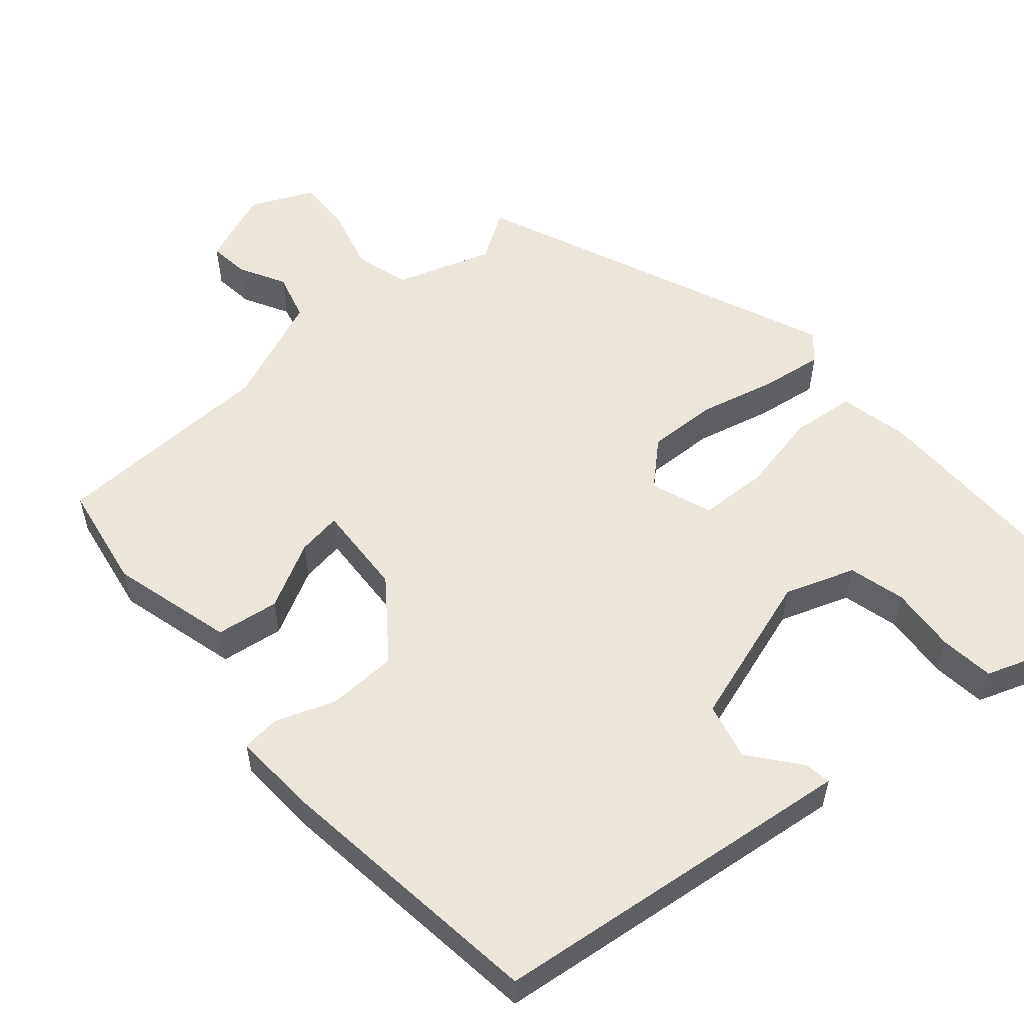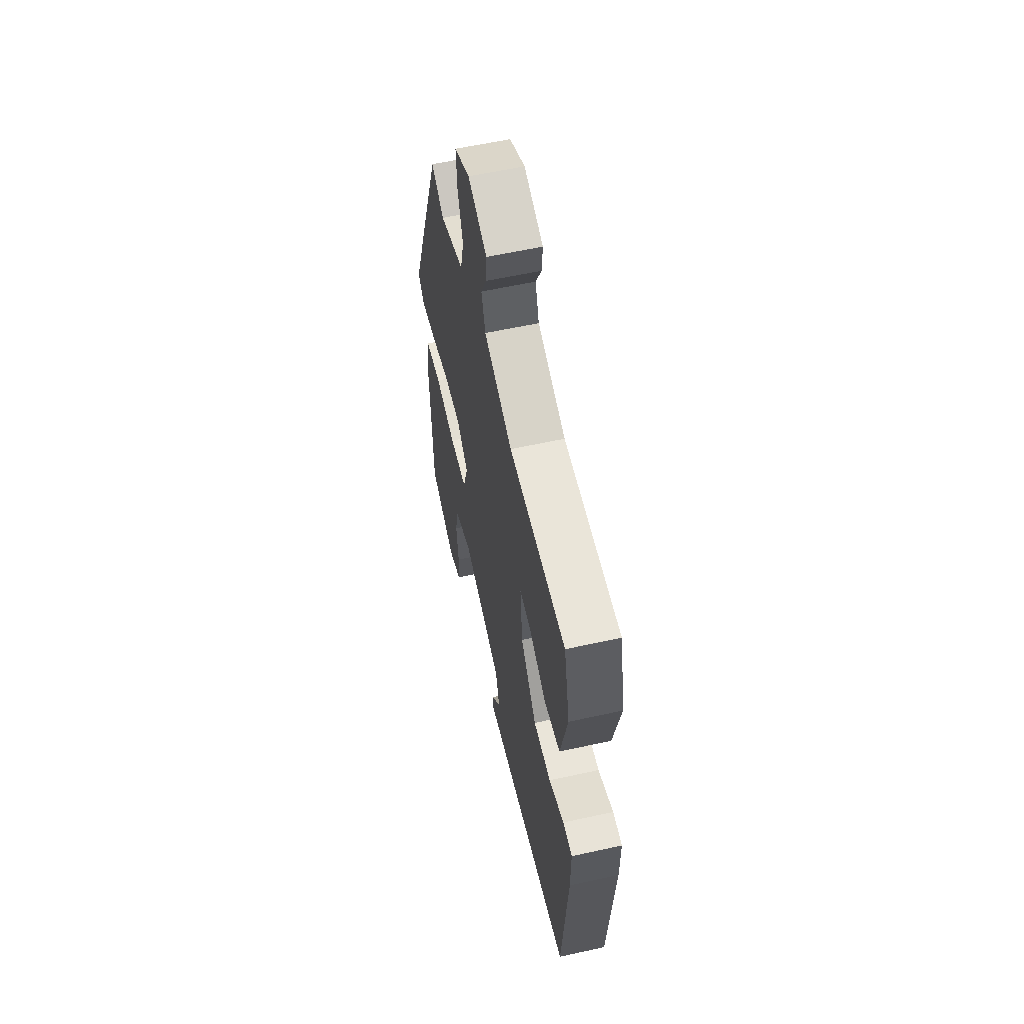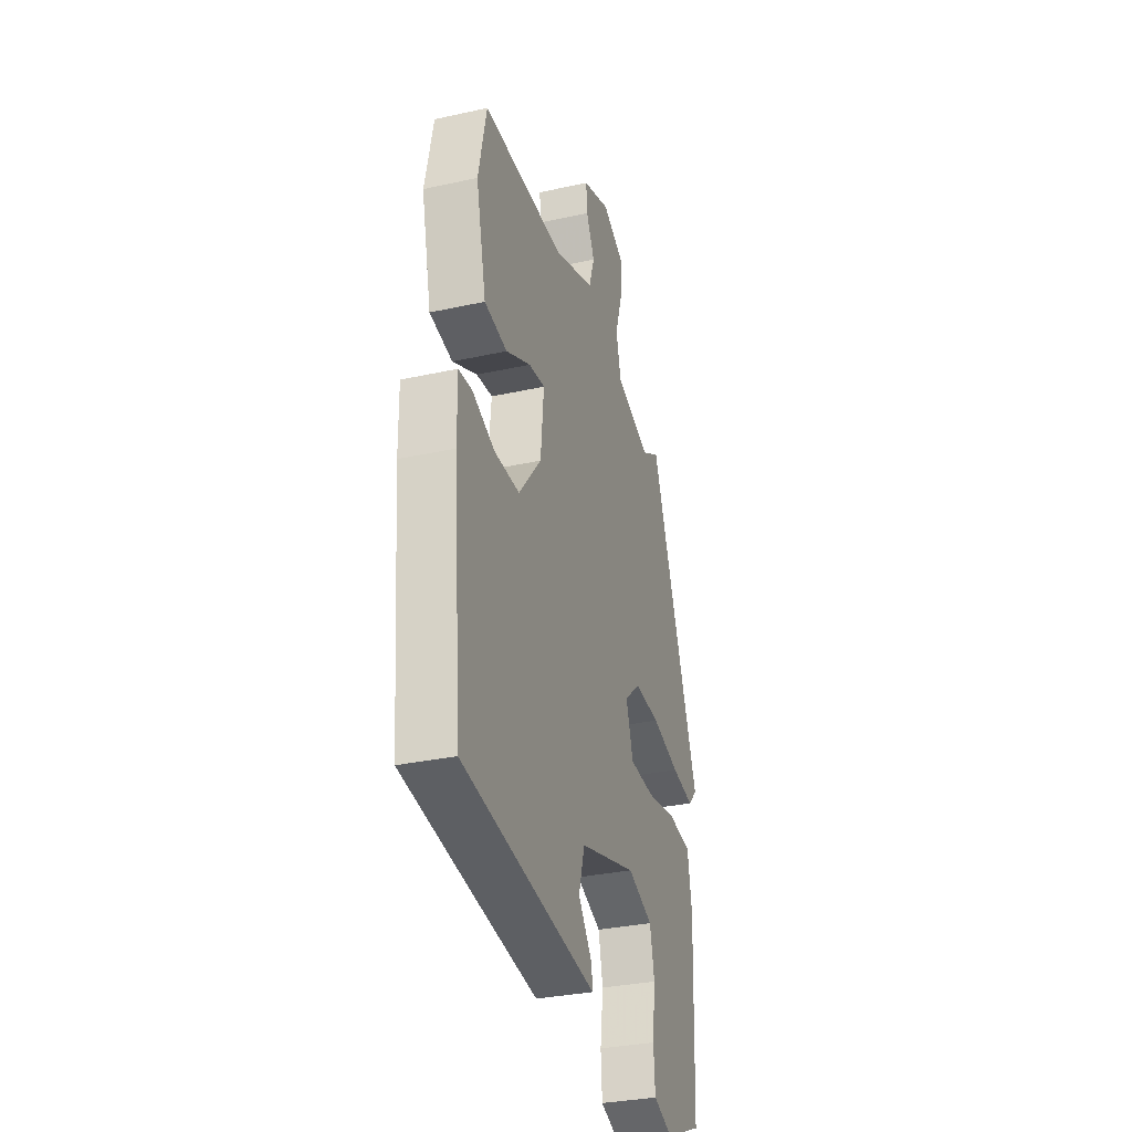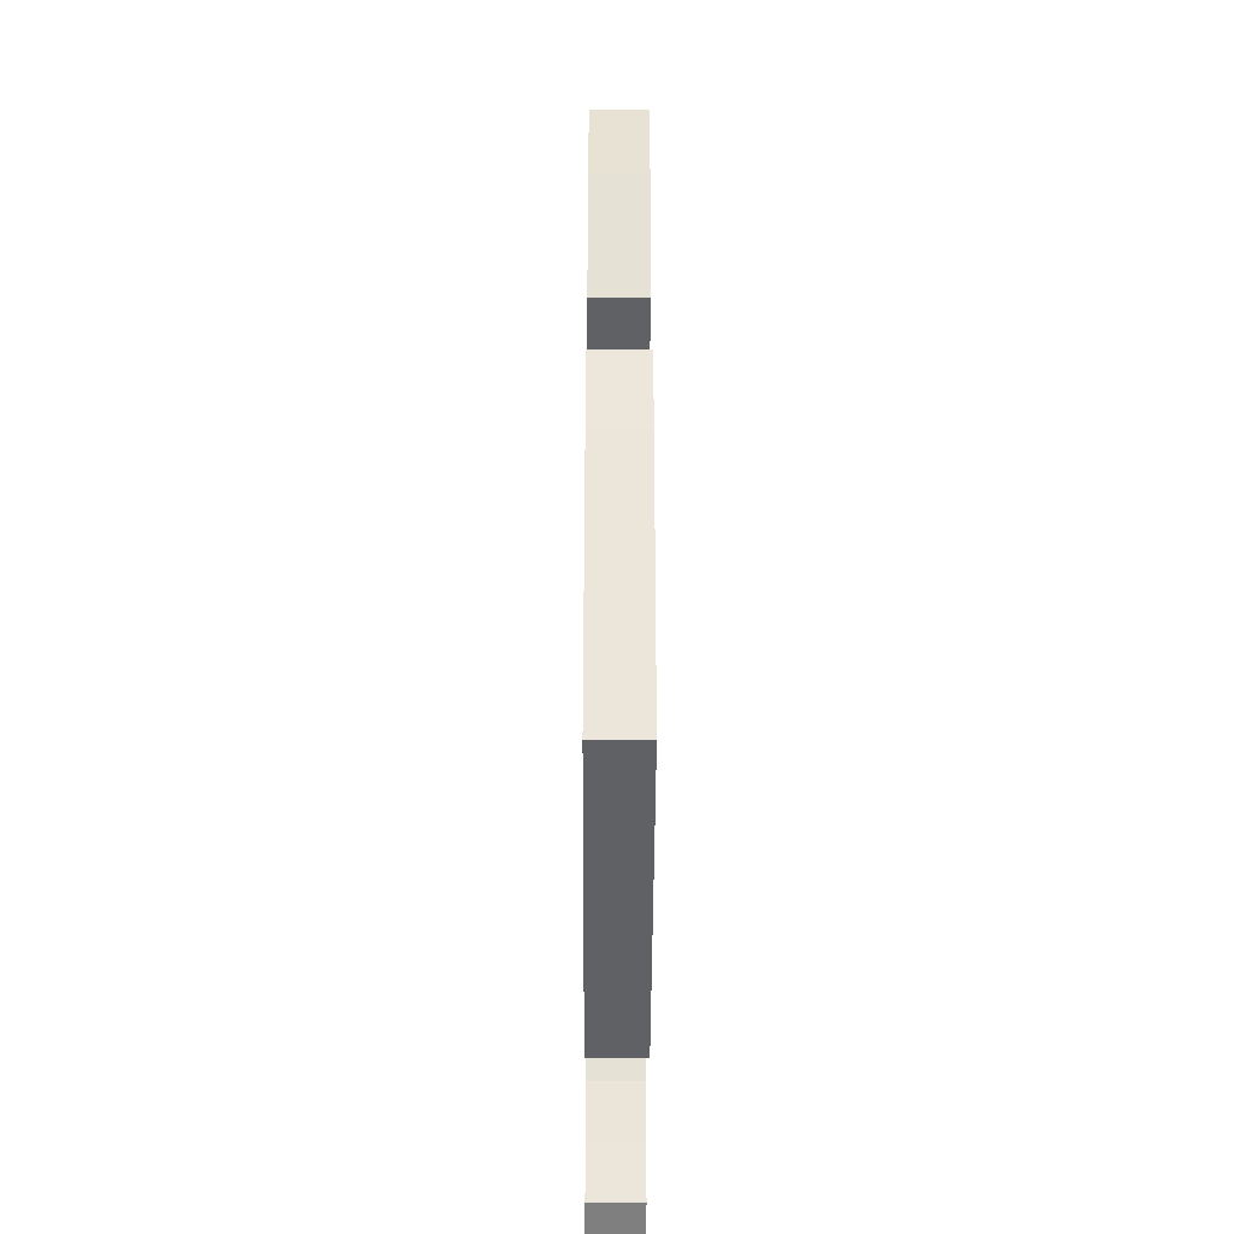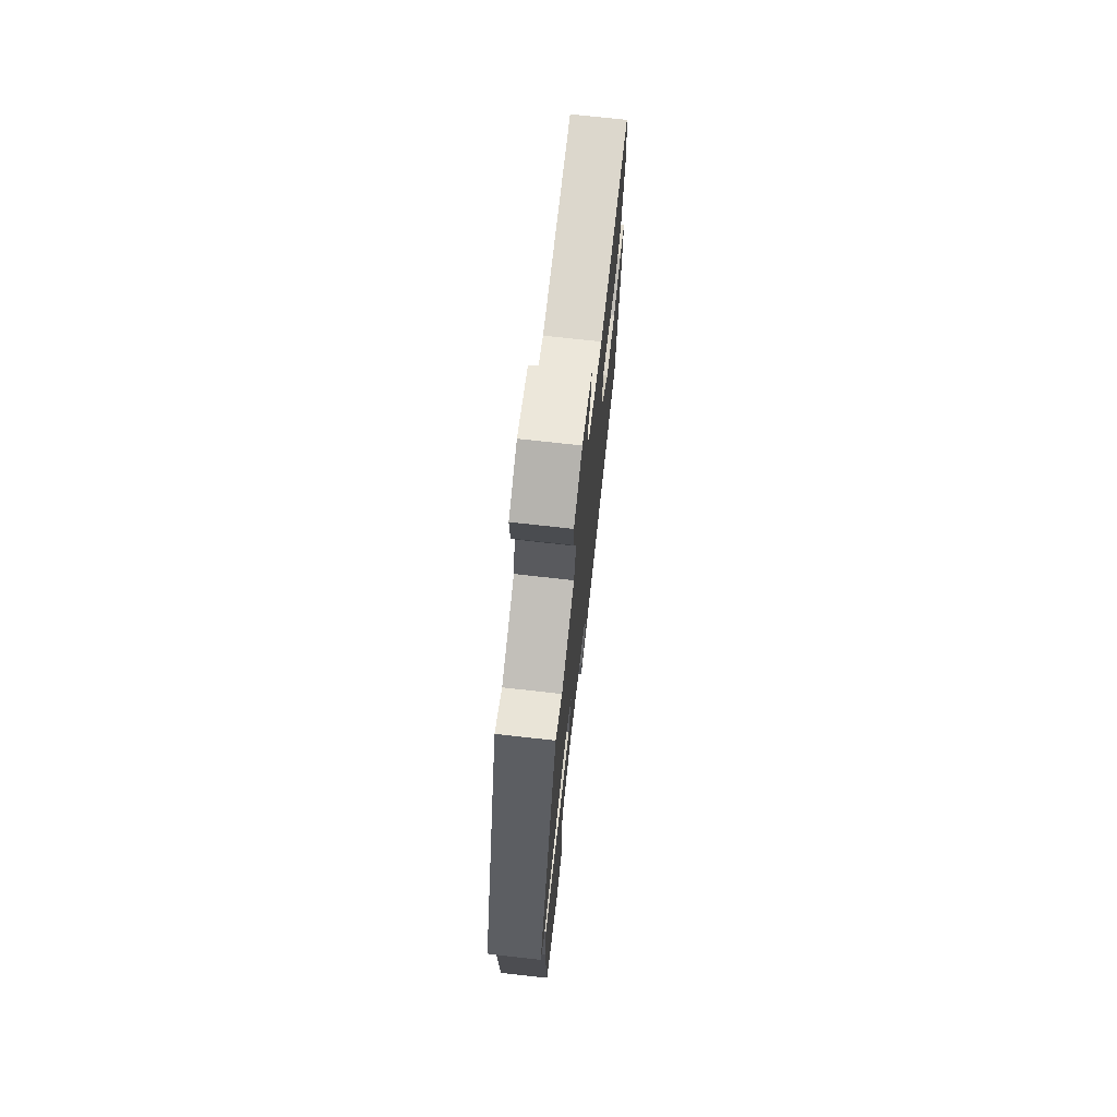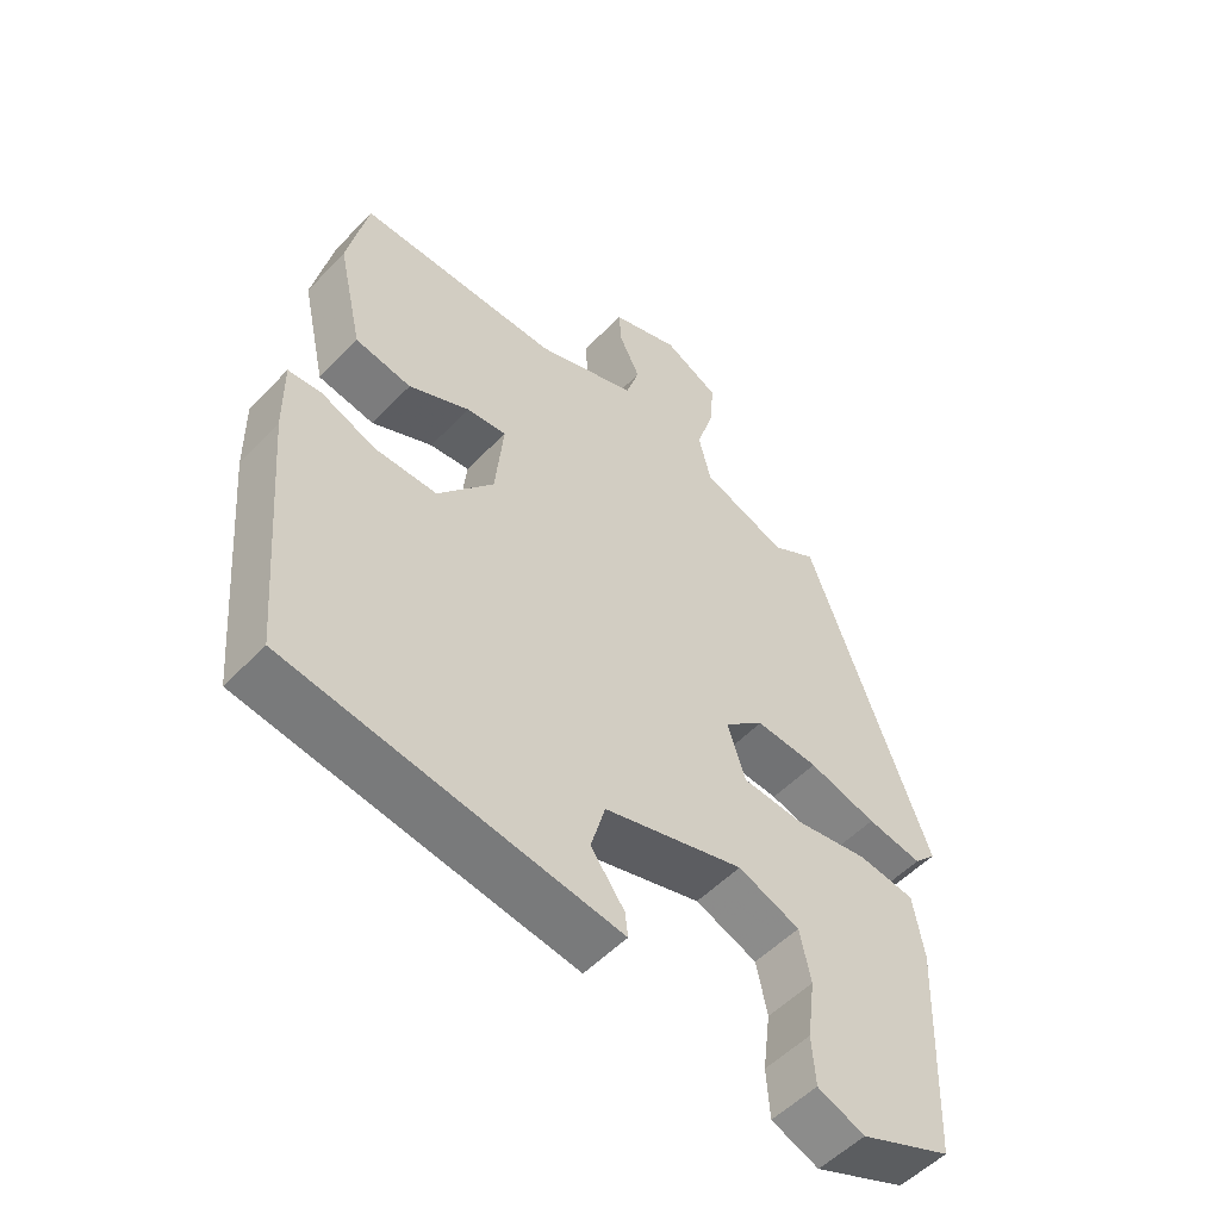
<metadata>
{"format":"obj","ext":"obj","renderer":"f3d","projection":"perspective","resolution":1024,"background":"white","views":[{"elev":55.6,"azim":136.8,"up":"+Y"},{"elev":58.9,"azim":77.2,"up":"+Z"},{"elev":-31.6,"azim":107.4,"up":"+Z"},{"elev":-37.8,"azim":89.7,"up":"+Z"},{"elev":72.2,"azim":-83.6,"up":"+Z"},{"elev":-52.9,"azim":137.8,"up":"+Z"}]}
</metadata>
<code>
v 0.483 0.07 -0.408
v 0.155 0.07 -0.46
v 0.002 0.07 -0.484
v 0.006 0.07 -0.449
v 0.055 0.07 -0.382
v 0.034 0.07 -0.308
v -0.17 0.07 -0.252
v -0.26 0.07 -0.288
v -0.276 0.07 -0.363
v -0.265 0.07 -0.45
v -0.27 0.07 -0.521
v -0.339 0.07 -0.549
v -0.472 0.07 -0.495
v -0.484 0.07 -0.18
v -0.468 0.07 -0.088
v -0.385 0.07 -0.076
v -0.278 0.07 -0.093
v -0.189 0.07 -0.086
v -0.163 0.07 -0.004
v -0.221 0.07 0.045
v -0.312 0.07 0.038
v -0.411 0.07 0.009
v -0.491 0.07 -0.006
v -0.523 0.07 0.027
v -0.345 0.07 0.506
v -0.28 0.07 0.468
v -0.156 0.07 0.515
v -0.138 0.07 0.588
v -0.164 0.07 0.67
v -0.169 0.07 0.741
v -0.089 0.07 0.782
v 0.01 0.07 0.748
v 0.006 0.07 0.695
v -0.024 0.07 0.634
v -0.004 0.07 0.572
v 0.142 0.07 0.52
v 0.436 0.07 0.524
v 0.466 0.07 0.386
v 0.43 0.07 0.224
v 0.348 0.07 0.209
v 0.259 0.07 0.251
v 0.201 0.07 0.257
v 0.213 0.07 0.136
v 0.295 0.07 0.037
v 0.386 0.07 0.038
v 0.465 0.07 0.07
v 0.514 0.07 0.067
v 0.513 0.07 -0.041
v 0.483 0 -0.408
v 0.155 0 -0.46
v 0.002 0 -0.484
v 0.006 0 -0.449
v 0.055 0 -0.382
v 0.034 0 -0.308
v -0.17 0 -0.252
v -0.26 0 -0.288
v -0.276 0 -0.363
v -0.265 0 -0.45
v -0.27 0 -0.521
v -0.339 0 -0.549
v -0.472 0 -0.495
v -0.484 0 -0.18
v -0.468 0 -0.088
v -0.385 0 -0.076
v -0.278 0 -0.093
v -0.189 0 -0.086
v -0.163 0 -0.004
v -0.221 0 0.045
v -0.312 0 0.038
v -0.411 0 0.009
v -0.491 0 -0.006
v -0.523 0 0.027
v -0.345 0 0.506
v -0.28 0 0.468
v -0.156 0 0.515
v -0.138 0 0.588
v -0.164 0 0.67
v -0.169 0 0.741
v -0.089 0 0.782
v 0.01 0 0.748
v 0.006 0 0.695
v -0.024 0 0.634
v -0.004 0 0.572
v 0.142 0 0.52
v 0.436 0 0.524
v 0.466 0 0.386
v 0.43 0 0.224
v 0.348 0 0.209
v 0.259 0 0.251
v 0.201 0 0.257
v 0.213 0 0.136
v 0.295 0 0.037
v 0.386 0 0.038
v 0.465 0 0.07
v 0.514 0 0.067
v 0.513 0 -0.041
f 45 46 47 48
f 44 45 48 1
f 43 44 1 2
f 42 43 2
f 38 39 40 41
f 36 37 38 41
f 35 36 41 42
f 31 32 33 34
f 31 34 35
f 28 29 30 31
f 27 28 31 35
f 26 27 35 42
f 24 25 26
f 21 22 23 24
f 20 21 24 26
f 19 20 26 42
f 14 15 16 17
f 14 17 18
f 13 14 18
f 9 10 11 12
f 8 9 12 13
f 2 3 4 5
f 2 5 6
f 42 2 6
f 18 19 42 6
f 8 13 18
f 7 8 18
f 6 7 18
f 96 95 94 93
f 49 96 93 92
f 50 49 92 91
f 50 91 90
f 89 88 87 86
f 89 86 85 84
f 90 89 84 83
f 82 81 80 79
f 83 82 79
f 79 78 77 76
f 83 79 76 75
f 90 83 75 74
f 74 73 72
f 72 71 70 69
f 74 72 69 68
f 90 74 68 67
f 65 64 63 62
f 66 65 62
f 66 62 61
f 60 59 58 57
f 61 60 57 56
f 53 52 51 50
f 54 53 50
f 54 50 90
f 54 90 67 66
f 66 61 56
f 66 56 55
f 66 55 54
f 1 49 50 2
f 2 50 51 3
f 3 51 52 4
f 4 52 53 5
f 5 53 54 6
f 6 54 55 7
f 7 55 56 8
f 8 56 57 9
f 9 57 58 10
f 10 58 59 11
f 11 59 60 12
f 12 60 61 13
f 13 61 62 14
f 14 62 63 15
f 15 63 64 16
f 16 64 65 17
f 17 65 66 18
f 18 66 67 19
f 19 67 68 20
f 20 68 69 21
f 21 69 70 22
f 22 70 71 23
f 23 71 72 24
f 24 72 73 25
f 25 73 74 26
f 26 74 75 27
f 27 75 76 28
f 28 76 77 29
f 29 77 78 30
f 30 78 79 31
f 31 79 80 32
f 32 80 81 33
f 33 81 82 34
f 34 82 83 35
f 35 83 84 36
f 36 84 85 37
f 37 85 86 38
f 38 86 87 39
f 39 87 88 40
f 40 88 89 41
f 41 89 90 42
f 42 90 91 43
f 43 91 92 44
f 44 92 93 45
f 45 93 94 46
f 46 94 95 47
f 47 95 96 48
f 48 96 49 1

</code>
